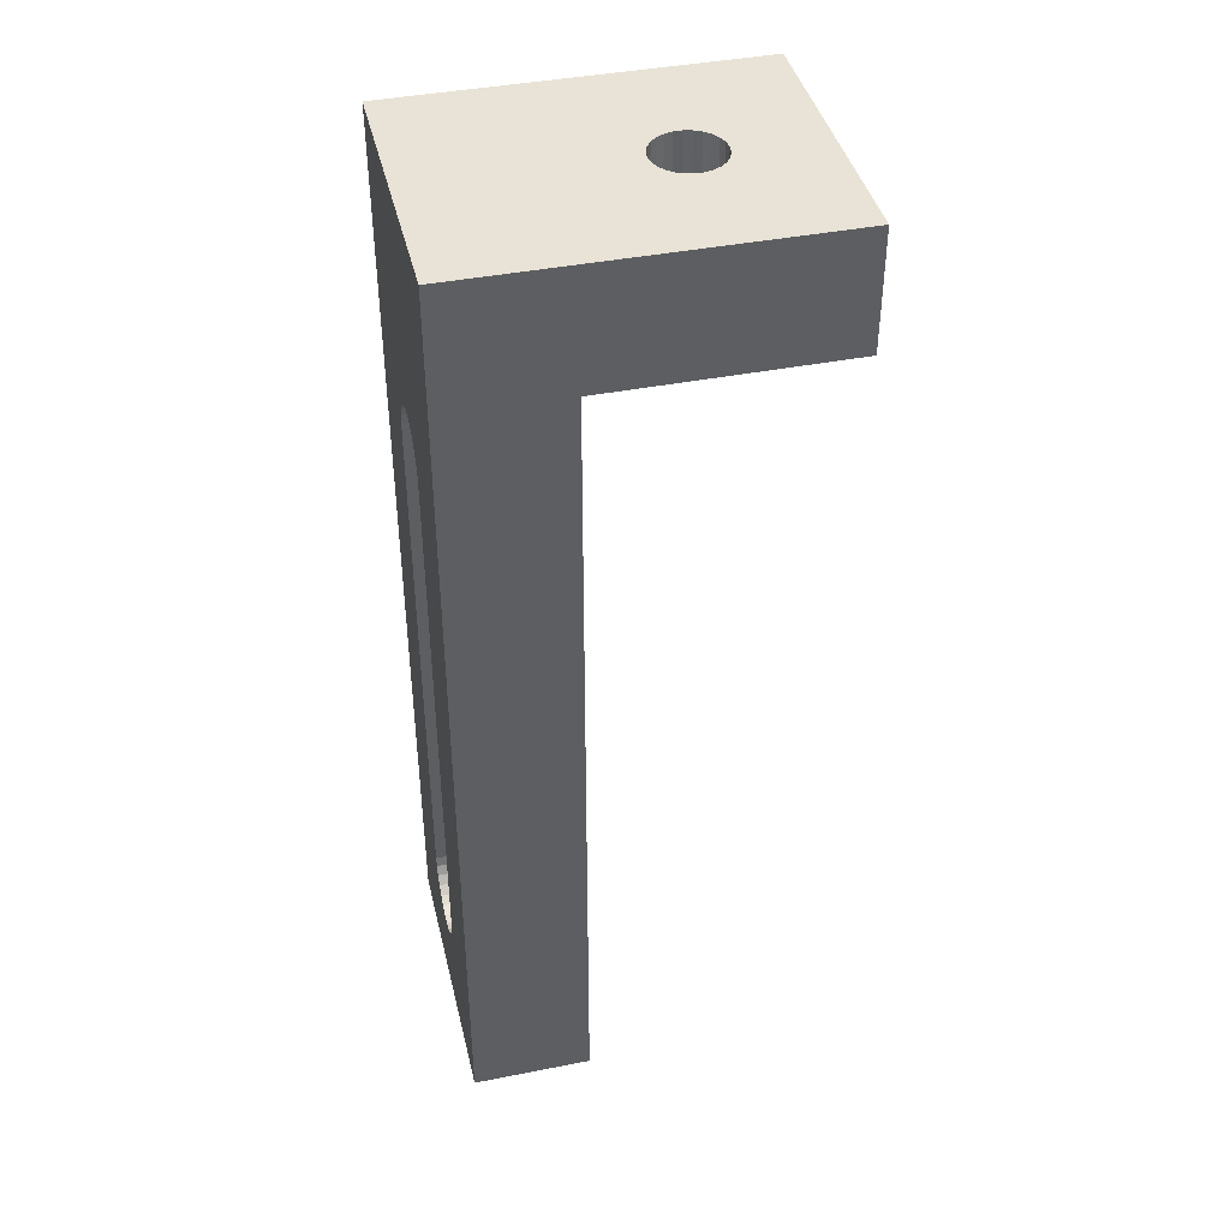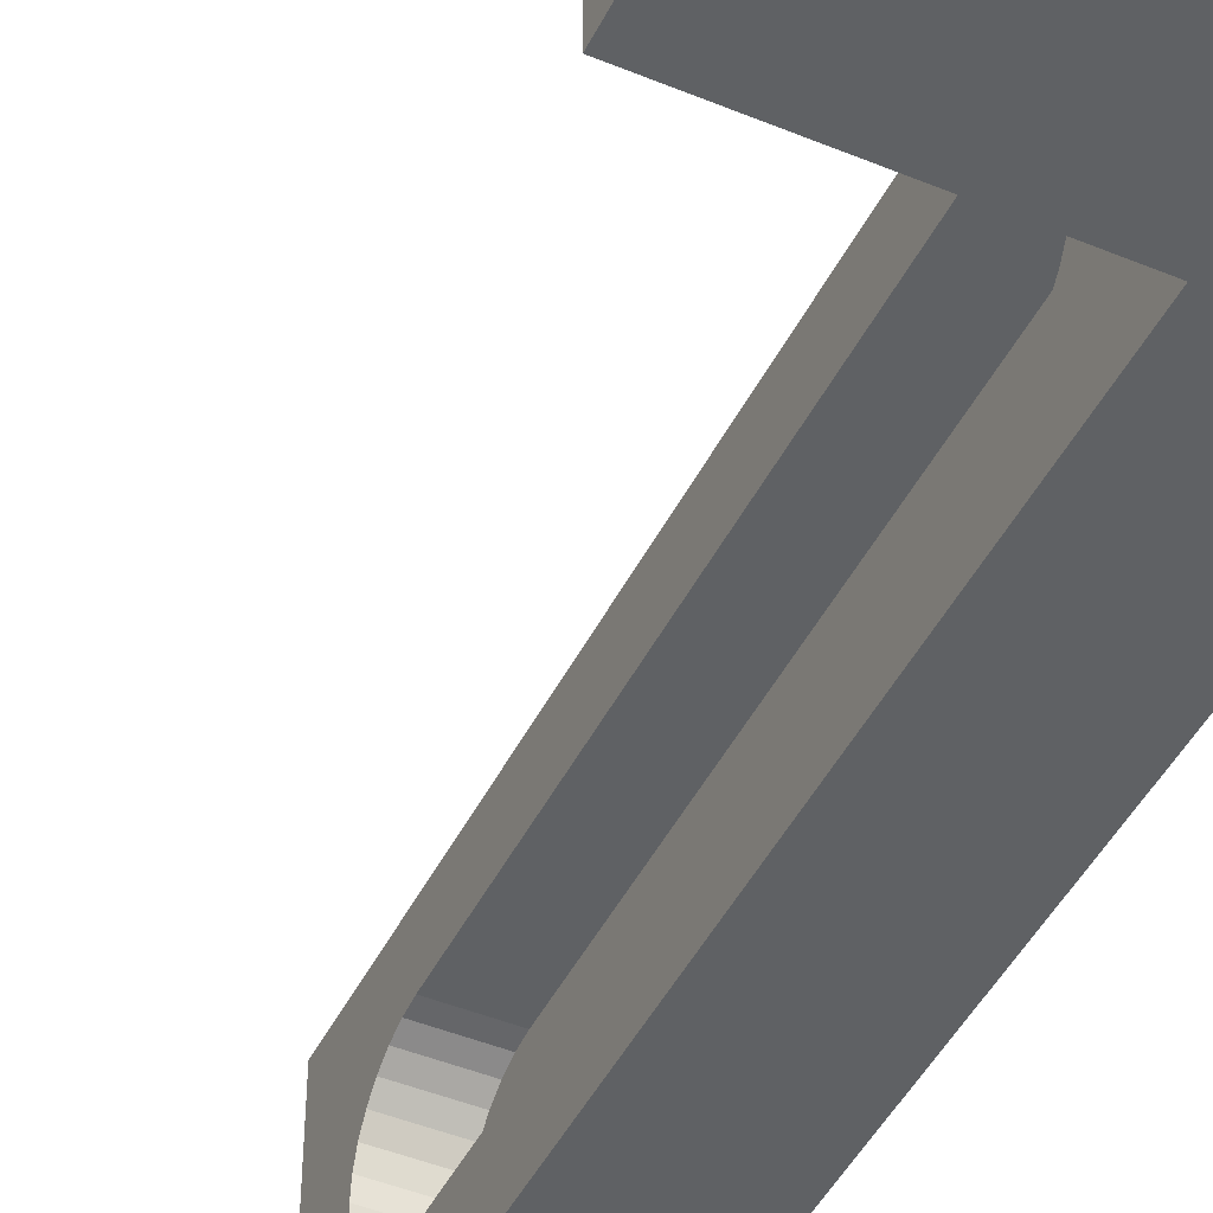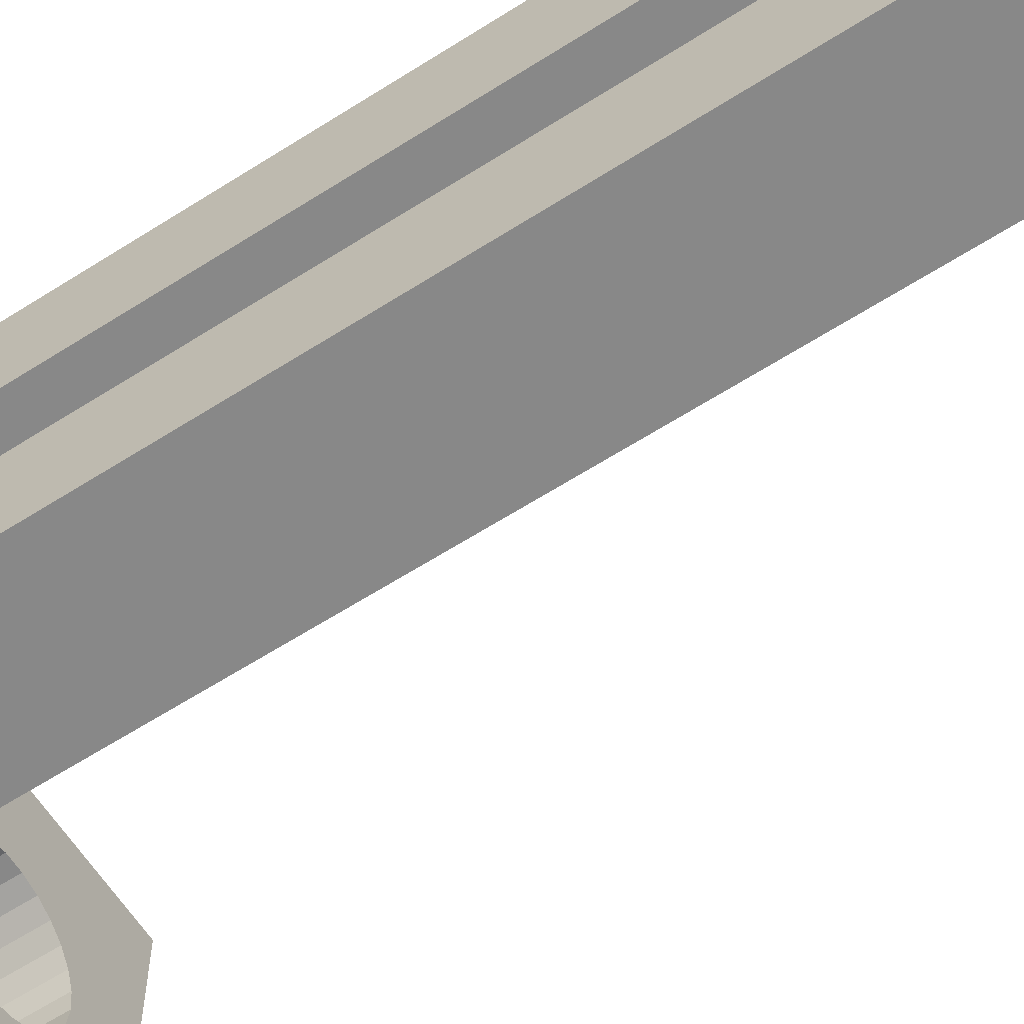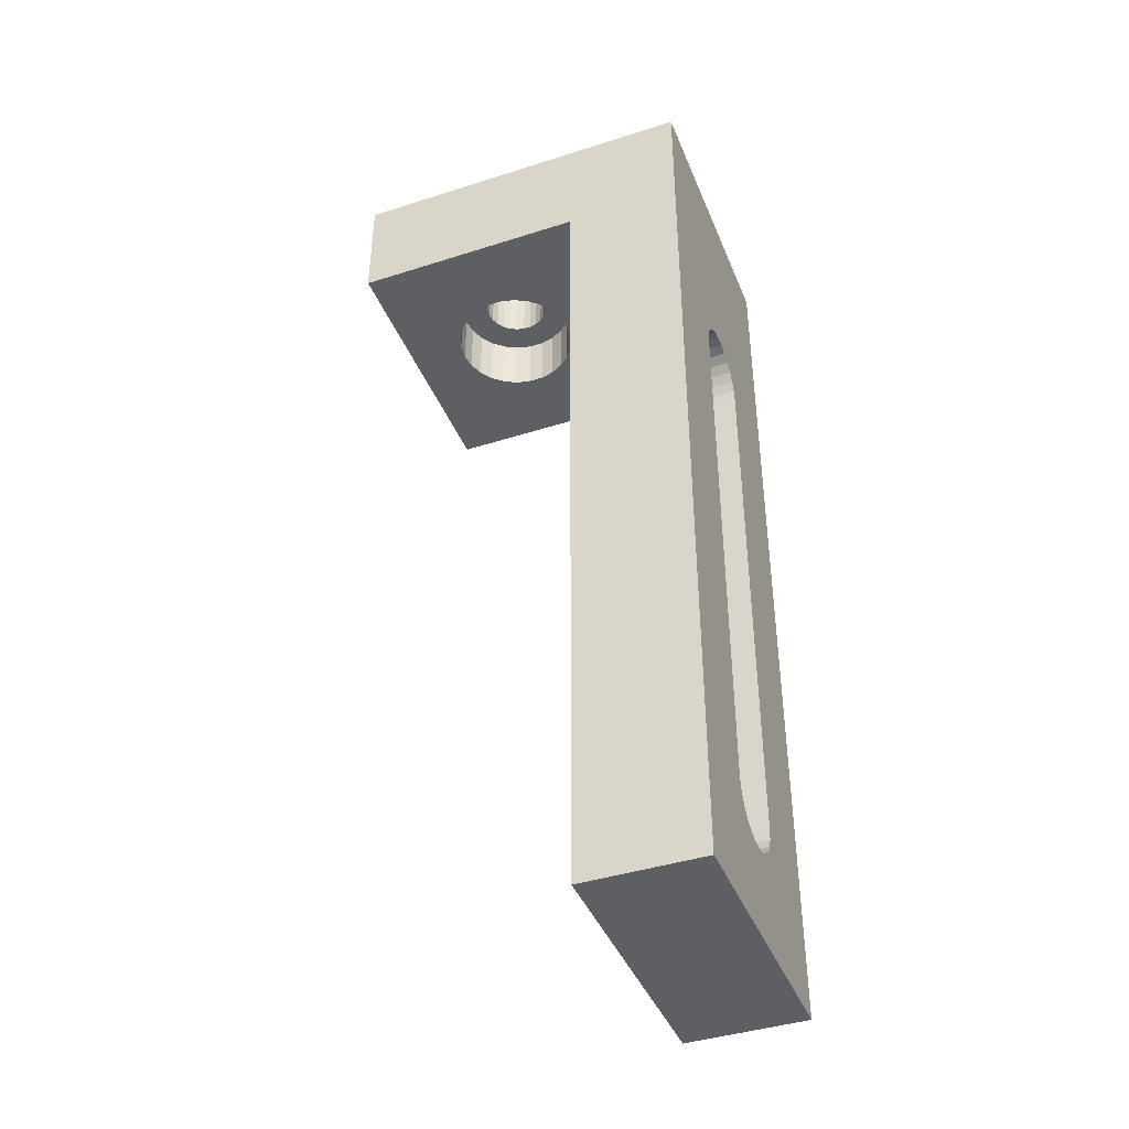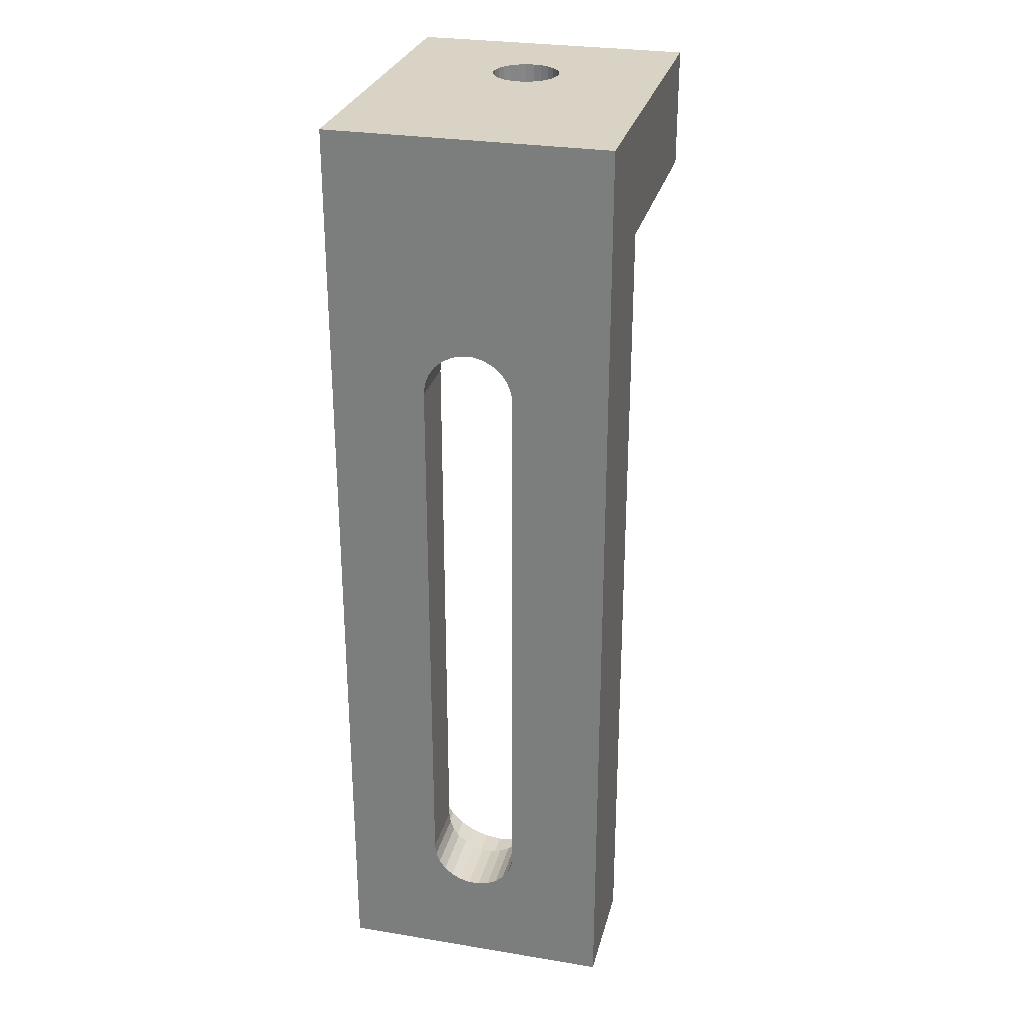
<metadata>
{"format":"obj","ext":"obj","renderer":"f3d","projection":"perspective","resolution":1024,"background":"white","views":[{"elev":41.7,"azim":-13.3,"up":"+Y"},{"elev":-45.7,"azim":154.6,"up":"+Z"},{"elev":-62.7,"azim":-57.1,"up":"+Z"},{"elev":-41.7,"azim":-158.9,"up":"+Y"},{"elev":28.3,"azim":-76.1,"up":"+Y"}]}
</metadata>
<code>
v 13 16 49.5
v 13 -26 49.5
v 19 -26 49.5
v 19 16 49.5
v 19 -26 49.5
v 13 -26 35.5
v 19 -26 35.5
v 13 -26 49.5
v 13 22 49.5
v 31 22 49.5
v 31 16 49.5
v 13 10.85 43.78
v 13 10.49 44.18
v 13 10.05 44.49
v 13 11.1 43.3
v 13 9.538 44.68
v 13 11.23 42.77
v 13 9 44.75
v 13 16 35.5
v 13 10.85 41.22
v 13 11.1 41.7
v 13 11.23 42.23
v 13 10.49 40.82
v 13 10.05 40.51
v 13 9.538 40.32
v 13 9 40.25
v 13 -19 44.75
v 13 -19.54 44.68
v 13 -20.05 44.49
v 13 -20.49 44.18
v 13 -20.85 43.78
v 13 -21.1 43.3
v 13 -21.23 42.77
v 13 -21.23 42.23
v 13 -26 35.5
v 13 -21.1 41.7
v 13 -20.85 41.22
v 13 -20.49 40.82
v 13 -20.05 40.51
v 13 -19.54 40.32
v 13 -19 40.25
v 19 16 49.5
v 19 11.31 45.39
v 19 11.89 44.81
v 19 10.61 45.83
v 19 12.33 44.11
v 19 9.823 46.11
v 19 12.61 43.32
v 19 9 46.2
v 19 12.7 42.5
v 19 11.89 40.19
v 19 16 35.5
v 19 12.33 40.89
v 19 12.61 41.68
v 19 11.31 39.61
v 19 10.61 39.17
v 19 9.823 38.89
v 19 9 38.8
v 19 -19 46.2
v 19 -26 49.5
v 19 -19.82 46.11
v 19 -20.61 45.83
v 19 -21.31 45.39
v 19 -21.89 44.81
v 19 -22.33 44.11
v 19 -22.61 43.32
v 19 -22.7 42.5
v 19 -26 35.5
v 19 -22.61 41.68
v 19 -22.33 40.89
v 19 -21.89 40.19
v 19 -21.31 39.61
v 19 -20.61 39.17
v 19 -19.82 38.89
v 19 -19 38.8
v 19 16 35.5
v 19 -26 35.5
v 13 22 35.5
v 31 16 35.5
v 31 22 35.5
v 22.64 16 44.59
v 23.21 16 45.09
v 19 16 49.5
v 22.21 16 43.96
v 23.88 16 45.45
v 21.94 16 43.25
v 24.62 16 45.63
v 21.85 16 42.5
v 26.12 16 45.45
v 31 16 49.5
v 25.38 16 45.63
v 26.79 16 45.09
v 27.36 16 44.59
v 19 16 35.5
v 21.94 16 41.75
v 22.21 16 41.04
v 22.64 16 40.41
v 23.21 16 39.91
v 27.79 16 43.96
v 23.88 16 39.55
v 28.06 16 43.25
v 24.62 16 39.37
v 28.15 16 42.5
v 25.38 16 39.37
v 31 16 35.5
v 26.12 16 39.55
v 26.79 16 39.91
v 27.36 16 40.41
v 27.79 16 41.04
v 28.06 16 41.75
v 24.03 22 43.9
v 23.73 22 43.63
v 13 22 49.5
v 23.49 22 43.29
v 24.4 22 44.09
v 23.35 22 42.91
v 23.3 22 42.5
v 13 22 35.5
v 23.35 22 42.09
v 31 22 49.5
v 24.8 22 44.19
v 25.2 22 44.19
v 25.6 22 44.09
v 23.49 22 41.71
v 25.97 22 43.9
v 23.73 22 41.37
v 26.27 22 43.63
v 24.03 22 41.1
v 26.51 22 43.29
v 24.4 22 40.91
v 26.65 22 42.91
v 26.7 22 42.5
v 31 22 35.5
v 26.65 22 42.09
v 26.51 22 41.71
v 26.27 22 41.37
v 25.97 22 41.1
v 25.6 22 40.91
v 25.2 22 40.81
v 24.8 22 40.81
v 13 -19.54 44.68
v 13 -19 44.75
v 16 -19 44.75
v 16 -19.54 44.68
v 13 -20.05 44.49
v 16 -20.05 44.49
v 13 -20.49 44.18
v 16 -20.49 44.18
v 13 -20.85 43.78
v 16 -20.85 43.78
v 13 -21.1 43.3
v 16 -21.1 43.3
v 13 -21.23 42.77
v 16 -21.23 42.77
v 13 -21.23 42.23
v 16 -21.23 42.23
v 13 -21.1 41.7
v 16 -21.1 41.7
v 13 -20.85 41.22
v 16 -20.85 41.22
v 16 -20.49 40.82
v 13 -20.49 40.82
v 13 -20.05 40.51
v 16 -20.05 40.51
v 13 -19.54 40.32
v 16 -19.54 40.32
v 16 -19 40.25
v 13 -19 40.25
v 13 9 40.25
v 16 9 40.25
v 13 9.538 40.32
v 16 9.538 40.32
v 13 10.05 40.51
v 16 10.05 40.51
v 13 10.49 40.82
v 16 10.49 40.82
v 13 10.85 41.22
v 16 10.85 41.22
v 13 11.1 41.7
v 16 11.1 41.7
v 13 11.23 42.23
v 16 11.23 42.23
v 13 11.23 42.77
v 16 11.23 42.77
v 13 11.1 43.3
v 16 11.1 43.3
v 13 10.85 43.78
v 16 10.85 43.78
v 13 10.49 44.18
v 16 10.49 44.18
v 13 10.05 44.49
v 16 10.05 44.49
v 13 9.538 44.68
v 16 9.538 44.68
v 13 9 44.75
v 16 9 44.75
v 16 -19 46.2
v 16 9 46.2
v 16 9 38.8
v 16 9.823 38.89
v 16 10.61 39.17
v 16 11.31 39.61
v 16 11.89 40.19
v 16 12.33 40.89
v 16 12.61 41.68
v 16 12.7 42.5
v 16 12.61 43.32
v 16 12.33 44.11
v 16 11.89 44.81
v 16 11.31 45.39
v 16 10.61 45.83
v 16 9.823 46.11
v 16 -19 38.8
v 16 -19.82 46.11
v 16 -20.61 45.83
v 16 -21.31 45.39
v 16 -21.89 44.81
v 16 -22.33 44.11
v 16 -22.61 43.32
v 16 -22.7 42.5
v 16 -22.61 41.68
v 16 -22.33 40.89
v 16 -21.89 40.19
v 16 -21.31 39.61
v 16 -20.61 39.17
v 16 -19.82 38.89
v 28.06 19 43.25
v 28.15 16 42.5
v 28.06 16 43.25
v 28.15 19 42.5
v 27.79 19 43.96
v 27.79 16 43.96
v 27.36 19 44.59
v 27.36 16 44.59
v 26.79 16 45.09
v 26.79 19 45.09
v 26.12 19 45.45
v 26.12 16 45.45
v 25.38 16 45.63
v 25.38 19 45.63
v 24.62 19 45.63
v 24.62 16 45.63
v 23.88 16 45.45
v 23.88 19 45.45
v 23.21 19 45.09
v 23.21 16 45.09
v 22.64 19 44.59
v 22.64 16 44.59
v 22.21 16 43.96
v 22.21 19 43.96
v 21.94 19 43.25
v 21.94 16 43.25
v 21.85 16 42.5
v 21.85 19 42.5
v 21.94 19 41.75
v 21.94 16 41.75
v 22.21 16 41.04
v 22.21 19 41.04
v 22.64 16 40.41
v 22.64 19 40.41
v 23.21 16 39.91
v 23.21 19 39.91
v 23.88 19 39.55
v 23.88 16 39.55
v 24.62 19 39.37
v 24.62 16 39.37
v 25.38 19 39.37
v 25.38 16 39.37
v 26.12 16 39.55
v 26.12 19 39.55
v 26.79 19 39.91
v 26.79 16 39.91
v 27.36 19 40.41
v 27.36 16 40.41
v 27.79 19 41.04
v 27.79 16 41.04
v 28.06 19 41.75
v 28.06 16 41.75
v 26.7 19 42.5
v 26.65 19 42.91
v 26.51 19 43.29
v 26.27 19 43.63
v 25.97 19 43.9
v 25.6 19 44.09
v 25.2 19 44.19
v 24.8 19 44.19
v 24.4 19 44.09
v 24.03 19 43.9
v 23.73 19 43.63
v 23.49 19 43.29
v 23.35 19 42.91
v 23.3 19 42.5
v 23.35 19 42.09
v 23.49 19 41.71
v 23.73 19 41.37
v 24.03 19 41.1
v 24.4 19 40.91
v 24.8 19 40.81
v 25.2 19 40.81
v 25.6 19 40.91
v 25.97 19 41.1
v 26.27 19 41.37
v 26.51 19 41.71
v 26.65 19 42.09
v 24.03 19 41.1
v 23.73 19 41.37
v 23.49 19 41.71
v 24.4 19 40.91
v 23.35 19 42.09
v 24.8 19 40.81
v 23.3 19 42.5
v 25.2 19 40.81
v 23.35 19 42.91
v 25.6 19 40.91
v 23.49 19 43.29
v 25.97 19 41.1
v 23.73 19 43.63
v 26.27 19 41.37
v 24.03 19 43.9
v 26.51 19 41.71
v 24.4 19 44.09
v 26.65 19 42.09
v 26.7 19 42.5
v 24.8 19 44.19
v 25.2 19 44.19
v 26.65 19 42.91
v 25.6 19 44.09
v 25.97 19 43.9
v 26.51 19 43.29
v 26.27 19 43.63
f 1 2 3
f 1 3 4
f 5 6 7
f 8 6 5
f 1 4 9
f 4 10 9
f 4 11 10
f 12 13 1
f 14 1 13
f 15 12 1
f 16 1 14
f 17 15 1
f 18 1 16
f 19 20 21
f 19 21 22
f 19 22 17
f 19 17 1
f 23 20 19
f 24 23 19
f 25 24 19
f 26 25 19
f 2 27 28
f 2 28 29
f 2 29 30
f 2 18 27
f 2 1 18
f 31 2 30
f 32 2 31
f 33 2 32
f 34 2 33
f 35 34 36
f 35 36 37
f 35 37 38
f 35 38 39
f 35 39 40
f 35 40 41
f 35 41 26
f 35 26 19
f 35 2 34
f 42 43 44
f 42 45 43
f 44 46 42
f 42 47 45
f 46 48 42
f 42 49 47
f 48 50 42
f 51 52 53
f 53 52 54
f 54 52 50
f 50 52 42
f 51 55 52
f 55 56 52
f 56 57 52
f 57 58 52
f 59 60 61
f 61 60 62
f 62 60 63
f 60 64 63
f 60 65 64
f 60 66 65
f 60 67 66
f 67 68 69
f 69 68 70
f 70 68 71
f 71 68 72
f 72 68 73
f 73 68 74
f 74 68 75
f 60 68 67
f 42 60 59
f 42 59 49
f 68 52 75
f 75 52 58
f 35 19 76
f 35 76 77
f 19 9 78
f 19 1 9
f 11 79 10
f 10 79 80
f 81 82 83
f 83 84 81
f 82 85 83
f 83 86 84
f 85 87 83
f 83 88 86
f 89 90 91
f 91 90 87
f 87 90 83
f 89 92 90
f 92 93 90
f 88 94 95
f 95 94 96
f 96 94 97
f 97 94 98
f 83 94 88
f 93 99 90
f 94 100 98
f 99 101 90
f 94 102 100
f 101 103 90
f 94 104 102
f 104 105 106
f 106 105 107
f 107 105 108
f 108 105 109
f 109 105 110
f 110 105 103
f 103 105 90
f 94 105 104
f 111 112 113
f 114 113 112
f 115 111 113
f 116 113 114
f 117 118 113
f 117 113 116
f 119 118 117
f 120 121 115
f 120 122 121
f 120 115 113
f 123 122 120
f 124 118 119
f 125 123 120
f 126 118 124
f 127 125 120
f 128 118 126
f 129 127 120
f 130 118 128
f 131 129 120
f 132 131 120
f 133 134 132
f 133 135 134
f 133 136 135
f 133 137 136
f 133 138 137
f 133 139 138
f 133 140 139
f 133 130 140
f 133 118 130
f 133 132 120
f 141 142 143
f 141 143 144
f 145 144 146
f 145 141 144
f 147 146 148
f 147 145 146
f 149 148 150
f 149 147 148
f 151 150 152
f 151 149 150
f 153 152 154
f 153 151 152
f 155 154 156
f 155 153 154
f 157 156 158
f 157 155 156
f 159 160 161
f 159 158 160
f 159 157 158
f 162 159 161
f 163 161 164
f 163 162 161
f 165 166 167
f 165 164 166
f 165 163 164
f 168 165 167
f 169 168 167
f 169 167 170
f 171 169 170
f 171 170 172
f 173 172 174
f 173 171 172
f 175 174 176
f 175 173 174
f 177 176 178
f 177 175 176
f 179 178 180
f 179 177 178
f 181 180 182
f 181 179 180
f 183 182 184
f 183 181 182
f 185 184 186
f 185 183 184
f 187 186 188
f 187 185 186
f 189 188 190
f 189 187 188
f 191 190 192
f 191 189 190
f 193 192 194
f 193 191 192
f 195 194 196
f 195 193 194
f 142 196 143
f 142 195 196
f 49 59 197
f 49 197 198
f 58 57 199
f 199 57 200
f 200 56 201
f 57 56 200
f 201 55 202
f 56 55 201
f 202 51 203
f 55 51 202
f 203 53 204
f 51 53 203
f 204 54 205
f 53 54 204
f 205 50 206
f 206 50 207
f 54 50 205
f 207 48 208
f 50 48 207
f 48 46 208
f 208 44 209
f 46 44 208
f 209 43 210
f 44 43 209
f 210 45 211
f 211 45 212
f 43 45 210
f 45 47 212
f 212 49 198
f 47 49 212
f 75 58 213
f 213 58 199
f 59 61 197
f 197 61 214
f 214 62 215
f 61 62 214
f 215 63 216
f 62 63 215
f 216 64 217
f 217 64 218
f 63 64 216
f 64 65 218
f 218 66 219
f 219 66 220
f 65 66 218
f 220 67 221
f 66 67 220
f 67 69 221
f 221 70 222
f 69 70 221
f 222 71 223
f 223 71 224
f 70 71 222
f 71 72 224
f 224 73 225
f 72 73 224
f 225 74 226
f 226 74 213
f 73 74 225
f 74 75 213
f 79 76 80
f 76 78 80
f 76 19 78
f 227 228 229
f 227 230 228
f 231 229 232
f 231 227 229
f 233 232 234
f 233 234 235
f 233 231 232
f 236 233 235
f 237 235 238
f 237 238 239
f 237 236 235
f 240 237 239
f 241 239 242
f 241 242 243
f 241 240 239
f 244 241 243
f 245 243 246
f 245 244 243
f 247 246 248
f 247 248 249
f 247 245 246
f 250 247 249
f 251 250 249
f 251 249 252
f 251 252 253
f 254 251 253
f 255 254 253
f 255 253 256
f 255 256 257
f 258 257 259
f 258 255 257
f 260 259 261
f 260 258 259
f 262 260 261
f 263 261 264
f 263 262 261
f 265 264 266
f 265 263 264
f 267 266 268
f 267 268 269
f 267 265 266
f 270 267 269
f 271 269 272
f 271 270 269
f 273 272 274
f 273 271 272
f 275 274 276
f 275 273 274
f 277 276 278
f 277 278 228
f 277 275 276
f 230 277 228
f 132 279 280
f 131 280 281
f 131 132 280
f 129 281 282
f 129 131 281
f 127 282 283
f 127 129 282
f 125 283 284
f 125 127 283
f 123 284 285
f 123 125 284
f 122 285 286
f 122 123 285
f 121 286 287
f 121 122 286
f 115 287 288
f 115 121 287
f 111 288 289
f 111 115 288
f 112 289 290
f 112 111 289
f 114 112 290
f 116 114 290
f 116 290 291
f 116 291 292
f 117 116 292
f 119 292 293
f 119 117 292
f 124 293 294
f 124 119 293
f 124 294 295
f 126 124 295
f 128 295 296
f 128 296 297
f 128 126 295
f 130 297 298
f 130 128 297
f 140 298 299
f 140 130 298
f 139 140 299
f 138 299 300
f 138 300 301
f 138 139 299
f 137 138 301
f 136 301 302
f 136 302 303
f 136 137 301
f 135 303 304
f 135 136 303
f 134 135 304
f 132 304 279
f 132 134 304
f 161 223 224
f 160 222 223
f 160 223 161
f 164 224 225
f 164 161 224
f 158 221 222
f 158 222 160
f 166 225 226
f 166 164 225
f 156 220 221
f 156 221 158
f 167 226 213
f 167 166 226
f 154 219 220
f 154 220 156
f 152 218 219
f 152 219 154
f 150 217 218
f 150 218 152
f 148 217 150
f 216 217 148
f 146 216 148
f 215 216 146
f 215 146 144
f 214 215 144
f 214 144 143
f 197 214 143
f 170 213 199
f 170 199 200
f 170 167 213
f 172 200 201
f 172 170 200
f 174 172 201
f 202 174 201
f 176 174 202
f 203 176 202
f 203 178 176
f 204 178 203
f 204 180 178
f 196 197 143
f 205 180 204
f 205 182 180
f 206 184 182
f 206 182 205
f 198 197 196
f 207 186 184
f 207 184 206
f 212 196 194
f 212 198 196
f 208 186 207
f 208 188 186
f 211 212 194
f 211 194 192
f 210 192 190
f 210 211 192
f 209 210 190
f 209 190 188
f 209 188 208
f 305 260 262
f 305 306 260
f 307 258 260
f 307 260 306
f 308 262 263
f 308 305 262
f 309 255 258
f 309 258 307
f 310 263 265
f 310 308 263
f 311 251 254
f 311 254 255
f 311 255 309
f 312 265 267
f 312 310 265
f 313 251 311
f 314 267 270
f 314 312 267
f 315 250 251
f 315 251 313
f 316 270 271
f 316 314 270
f 317 247 250
f 317 250 315
f 273 318 316
f 273 316 271
f 319 247 317
f 245 247 319
f 275 318 273
f 275 320 318
f 244 245 319
f 244 319 321
f 277 320 275
f 277 322 320
f 277 323 322
f 241 244 321
f 241 321 324
f 230 323 277
f 240 324 325
f 240 241 324
f 227 323 230
f 227 326 323
f 237 327 328
f 237 325 327
f 237 240 325
f 231 329 326
f 231 326 227
f 231 330 329
f 236 237 328
f 233 328 330
f 233 236 328
f 233 330 231

</code>
